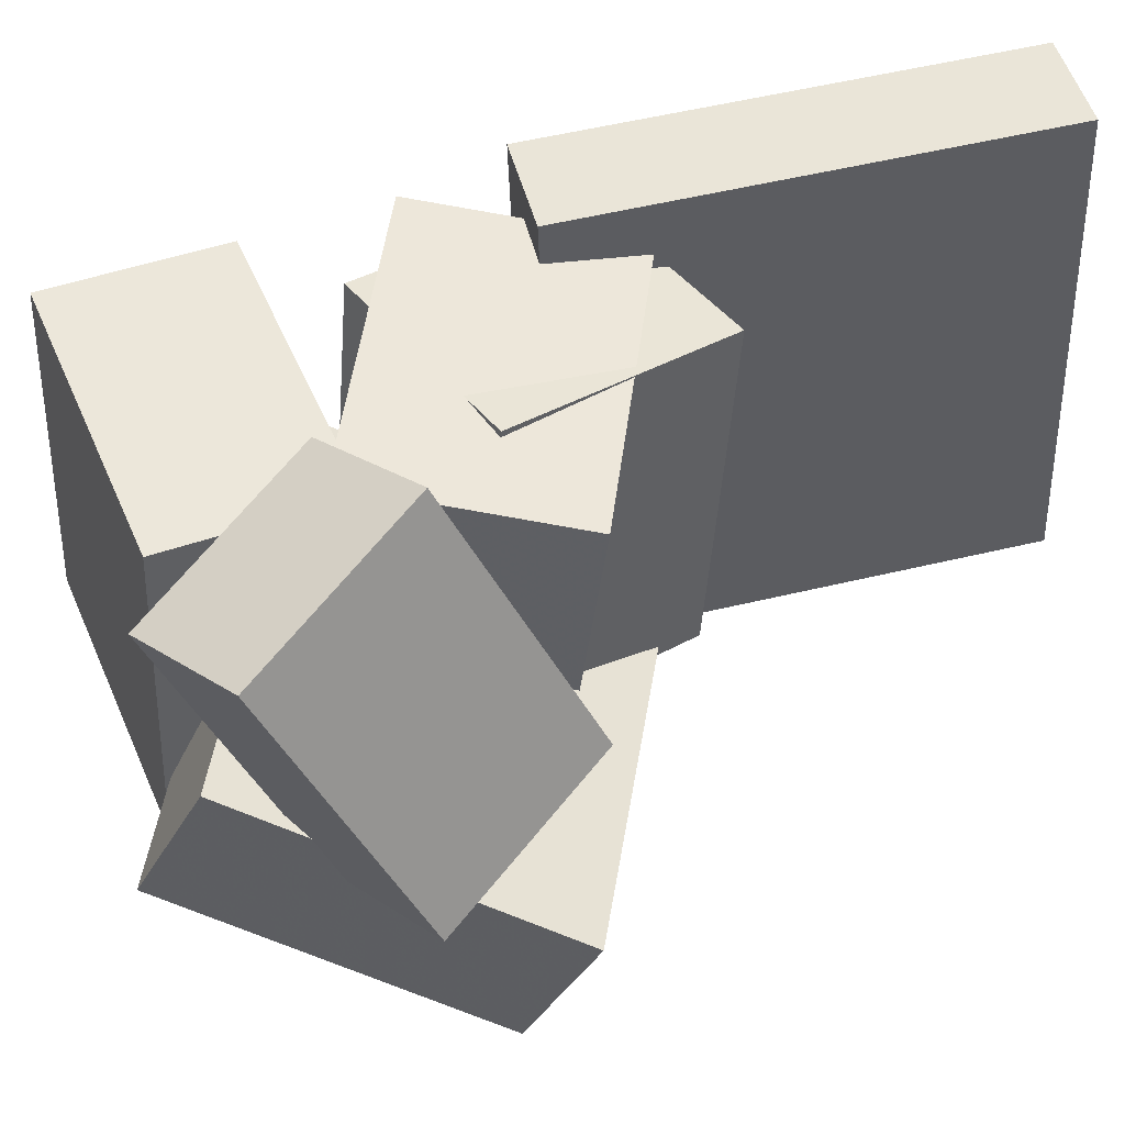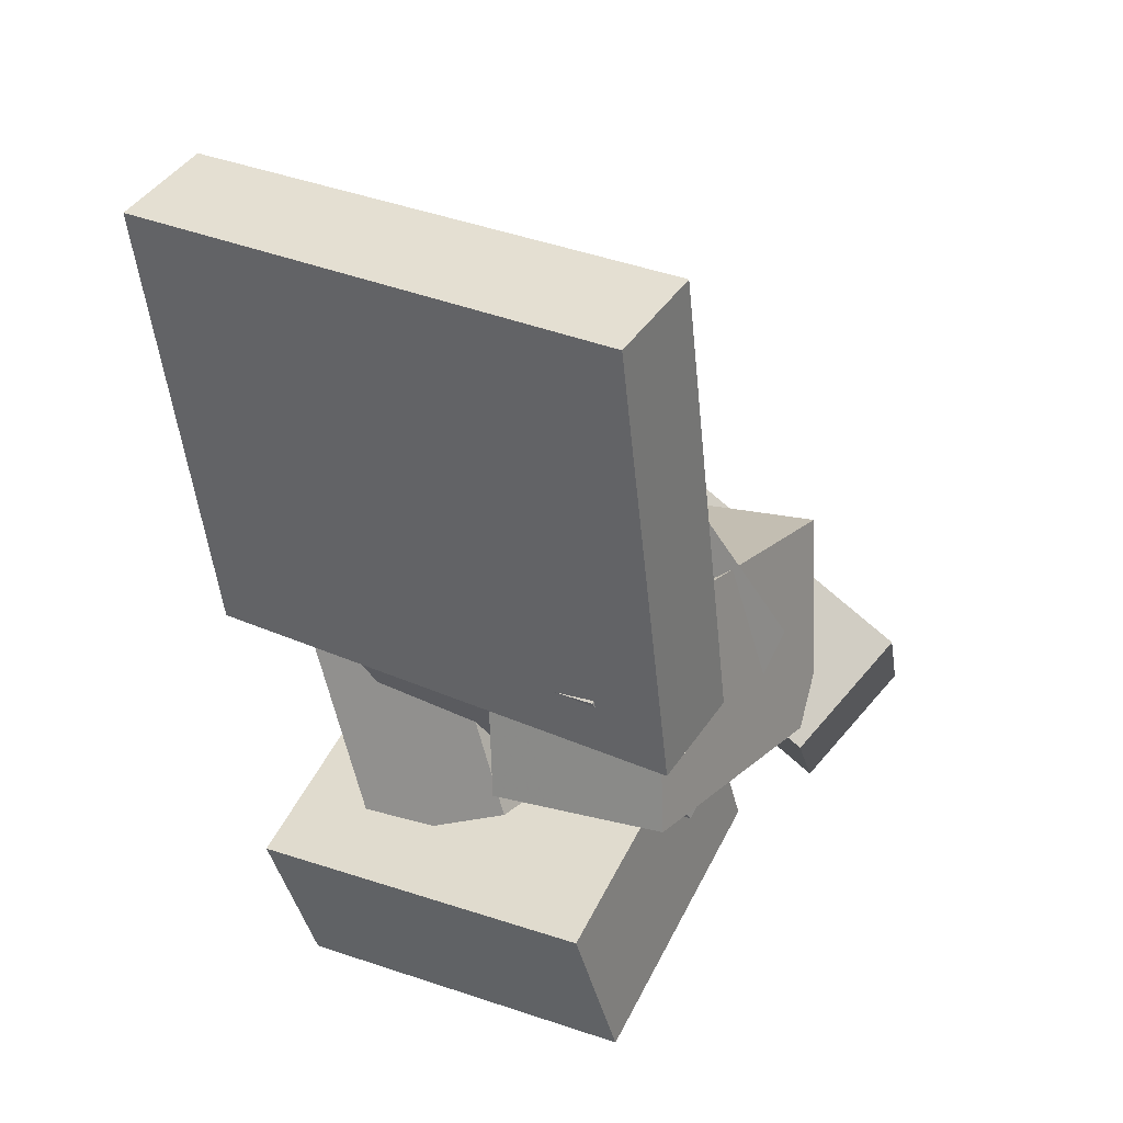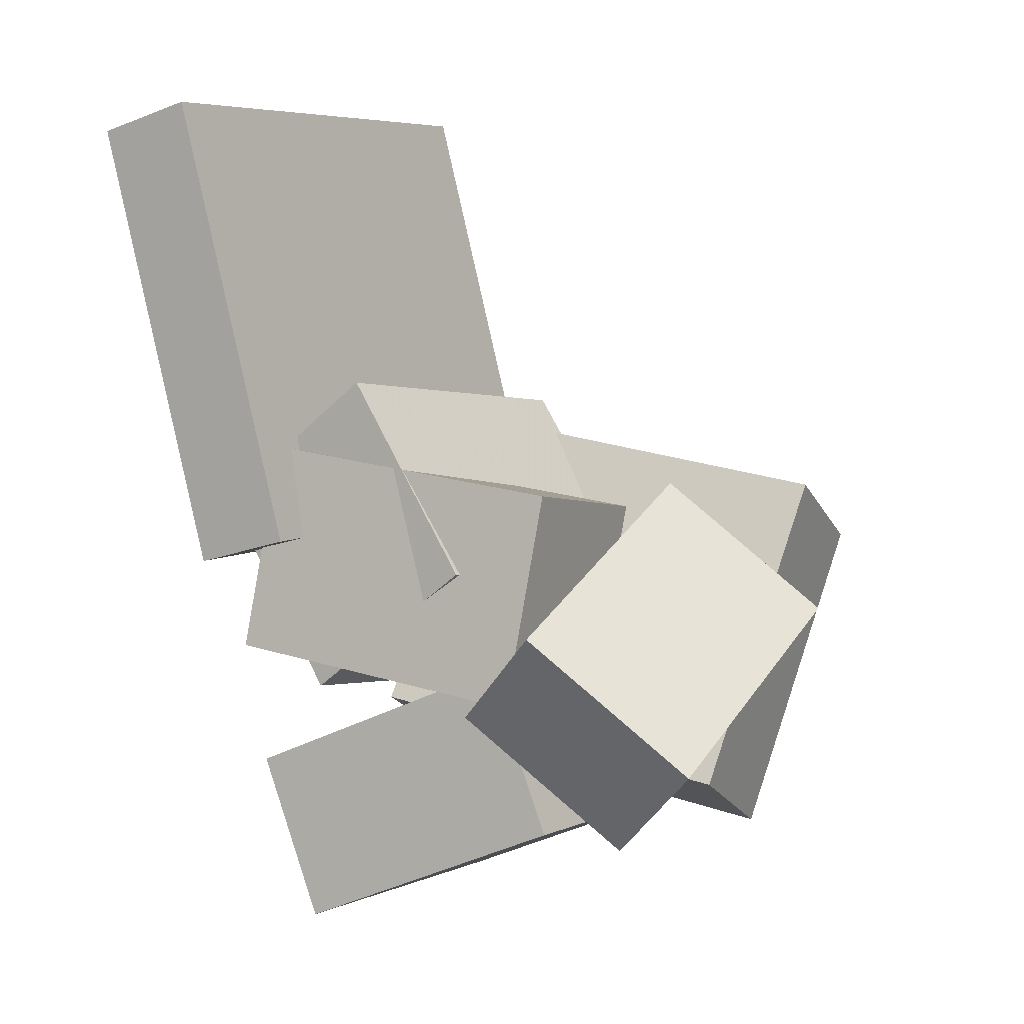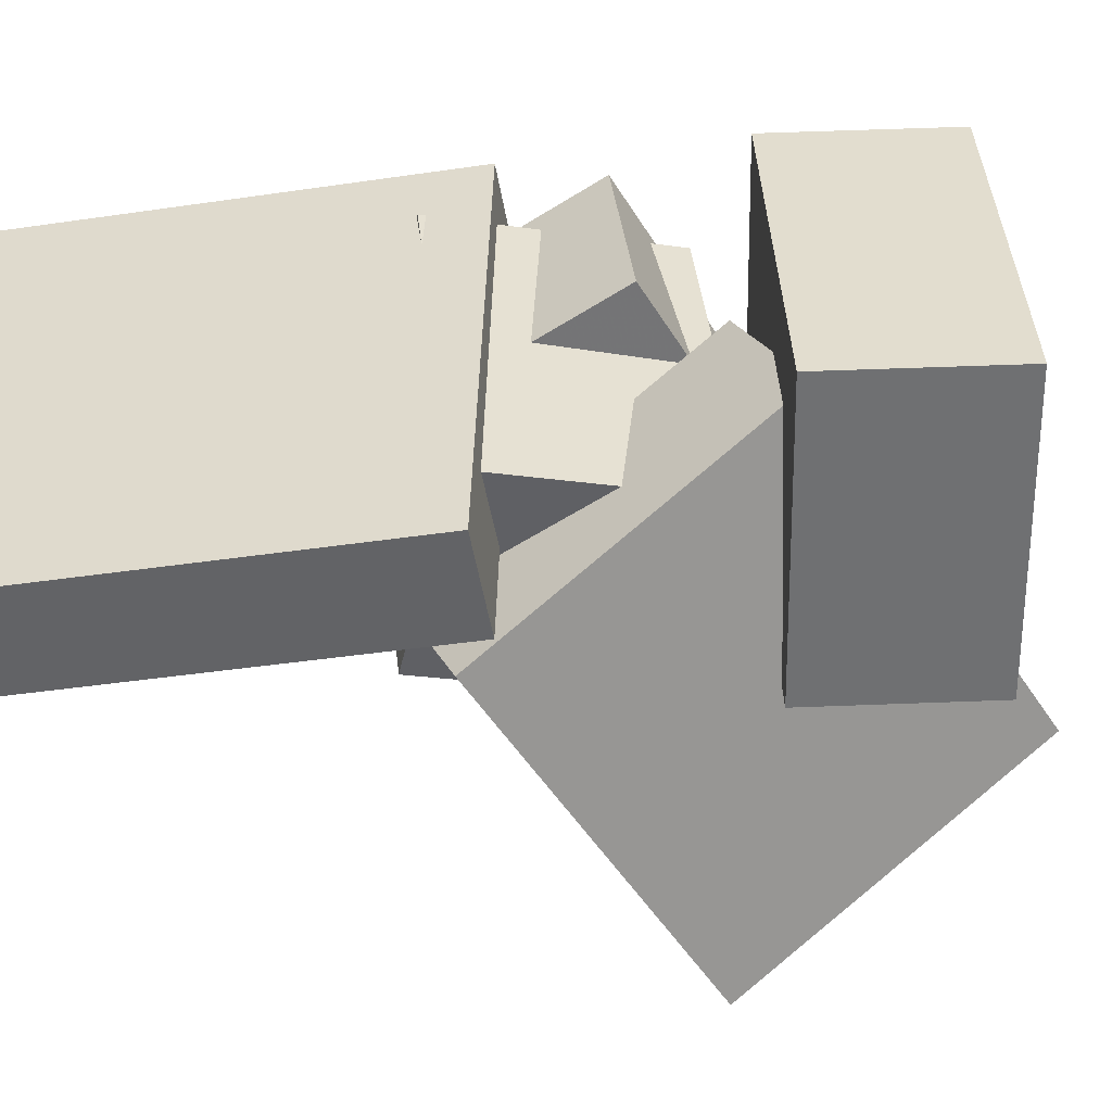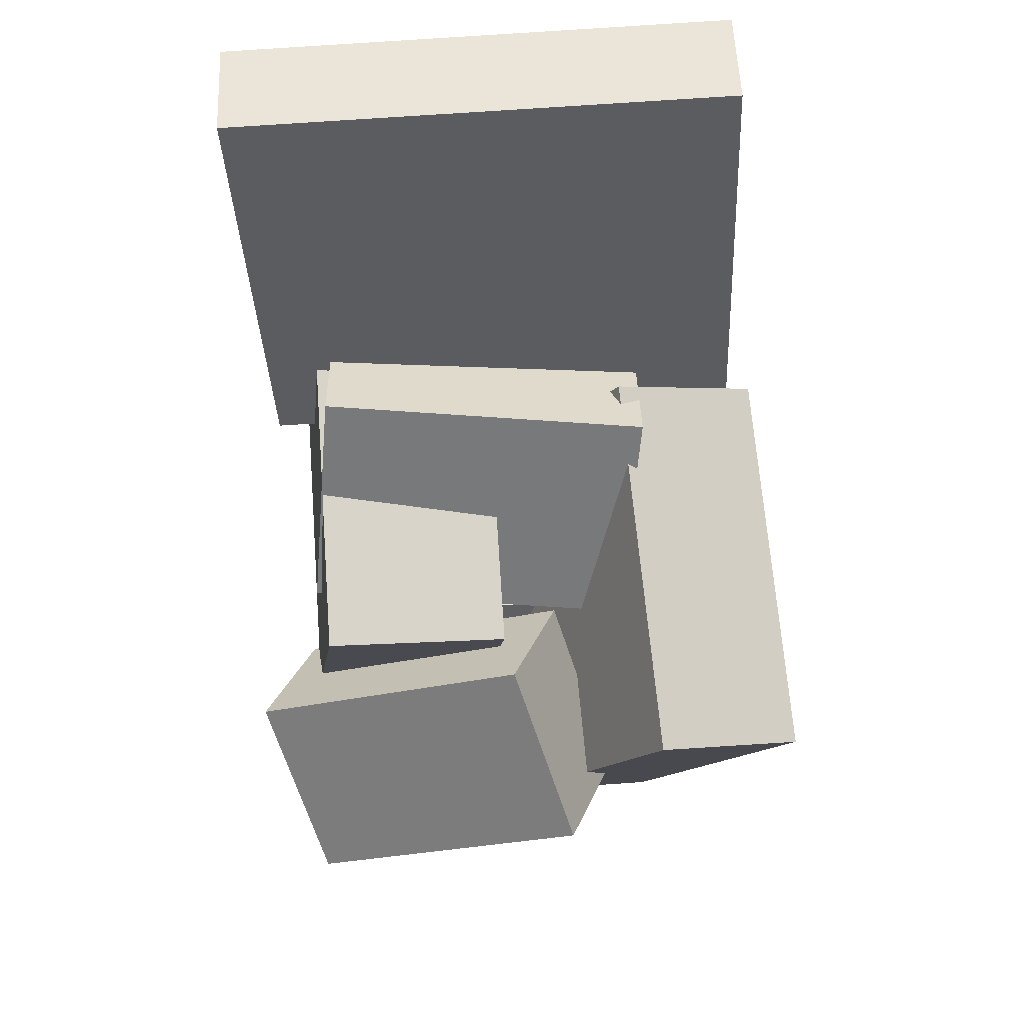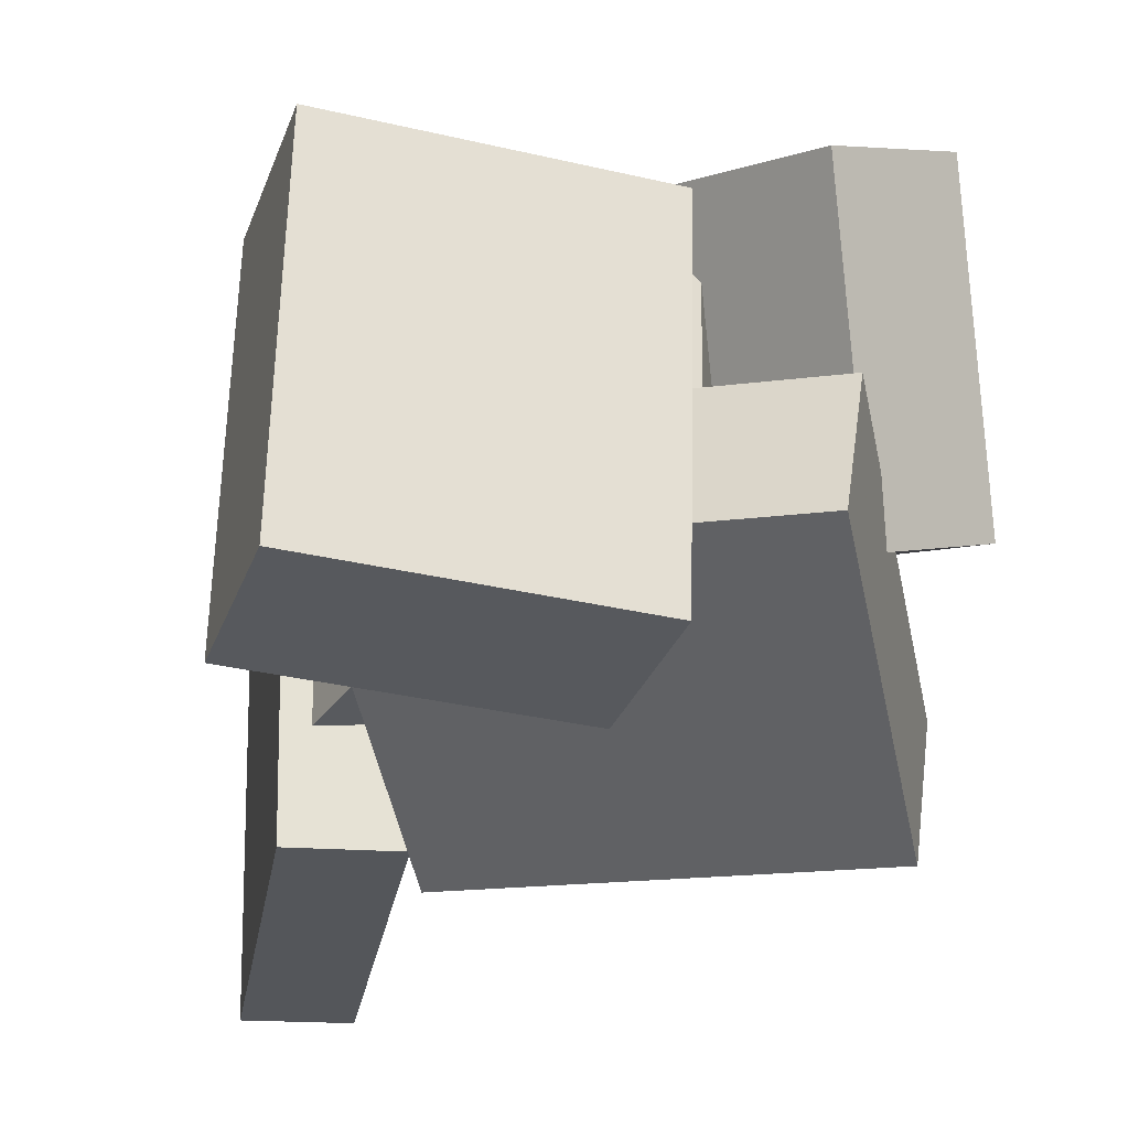
<metadata>
{"format":"obj","ext":"obj","renderer":"f3d","projection":"perspective","resolution":1024,"background":"white","views":[{"elev":48.7,"azim":89.8,"up":"+Z"},{"elev":27.7,"azim":-58.8,"up":"+Y"},{"elev":4.3,"azim":29.9,"up":"+Y"},{"elev":-52.7,"azim":-66.4,"up":"+Z"},{"elev":68.6,"azim":86.0,"up":"+Y"},{"elev":-27.0,"azim":4.9,"up":"+Z"}]}
</metadata>
<code>
v -0.1743 -0.05359 -0.2167
v -0.1819 -0.06747 0.2165
v -0.2714 0.338 -0.2059
v -0.279 0.3241 0.2273
v -0.08653 -0.03188 -0.2145
v -0.09417 -0.04576 0.2187
v -0.1837 0.3597 -0.2037
v -0.1913 0.3458 0.2296
f 1.0 7.0 5.0
f 1.0 3.0 7.0
f 1.0 4.0 3.0
f 1.0 2.0 4.0
f 3.0 8.0 7.0
f 3.0 4.0 8.0
f 5.0 7.0 8.0
f 5.0 8.0 6.0
f 1.0 5.0 6.0
f 1.0 6.0 2.0
f 2.0 6.0 8.0
f 2.0 8.0 4.0
v -0.1279 0.01785 0.01509
v -0.1517 -0.1634 0.03644
v -0.1262 0.03652 0.1755
v -0.15 -0.1447 0.1968
v 0.1475 -0.01817 0.01636
v 0.1237 -0.1994 0.03771
v 0.1492 0.0004954 0.1767
v 0.1254 -0.1808 0.1981
f 9.0 15.0 13.0
f 9.0 11.0 15.0
f 9.0 12.0 11.0
f 9.0 10.0 12.0
f 11.0 16.0 15.0
f 11.0 12.0 16.0
f 13.0 15.0 16.0
f 13.0 16.0 14.0
f 9.0 13.0 14.0
f 9.0 14.0 10.0
f 10.0 14.0 16.0
f 10.0 16.0 12.0
v -0.04537 -0.2 -0.1042
v -0.07652 -0.1783 0.183
v -0.1649 -0.03548 -0.1296
v -0.1961 -0.0138 0.1576
v 0.1029 -0.09105 -0.09631
v 0.07175 -0.06936 0.1908
v -0.01668 0.07349 -0.1217
v -0.04782 0.09517 0.1654
f 17.0 23.0 21.0
f 17.0 19.0 23.0
f 17.0 20.0 19.0
f 17.0 18.0 20.0
f 19.0 24.0 23.0
f 19.0 20.0 24.0
f 21.0 23.0 24.0
f 21.0 24.0 22.0
f 17.0 21.0 22.0
f 17.0 22.0 18.0
f 18.0 22.0 24.0
f 18.0 24.0 20.0
v 0.1036 -0.07432 -0.03387
v 0.0882 -0.1909 0.2034
v 0.189 0.003923 0.01012
v 0.1735 -0.1127 0.2474
v 0.2296 -0.1856 -0.08034
v 0.2142 -0.3022 0.1569
v 0.315 -0.1073 -0.03635
v 0.2995 -0.2239 0.2009
f 25.0 31.0 29.0
f 25.0 27.0 31.0
f 25.0 28.0 27.0
f 25.0 26.0 28.0
f 27.0 32.0 31.0
f 27.0 28.0 32.0
f 29.0 31.0 32.0
f 29.0 32.0 30.0
f 25.0 29.0 30.0
f 25.0 30.0 26.0
f 26.0 30.0 32.0
f 26.0 32.0 28.0
v 0.2128 -0.3268 -0.1227
v -0.1221 -0.2707 -0.1092
v 0.2527 -0.0589 -0.2465
v -0.08224 -0.002843 -0.233
v 0.2275 -0.2698 0.005329
v -0.1074 -0.2137 0.01883
v 0.2674 -0.001899 -0.1185
v -0.06754 0.05416 -0.105
f 33.0 39.0 37.0
f 33.0 35.0 39.0
f 33.0 36.0 35.0
f 33.0 34.0 36.0
f 35.0 40.0 39.0
f 35.0 36.0 40.0
f 37.0 39.0 40.0
f 37.0 40.0 38.0
f 33.0 37.0 38.0
f 33.0 38.0 34.0
f 34.0 38.0 40.0
f 34.0 40.0 36.0
v -0.1226 -0.4182 -0.179
v -0.1166 -0.4041 0.1368
v -0.1816 -0.2769 -0.1841
v -0.1755 -0.2628 0.1316
v 0.1181 -0.3181 -0.1881
v 0.1242 -0.304 0.1277
v 0.05914 -0.1768 -0.1932
v 0.06523 -0.1627 0.1225
f 41.0 47.0 45.0
f 41.0 43.0 47.0
f 41.0 44.0 43.0
f 41.0 42.0 44.0
f 43.0 48.0 47.0
f 43.0 44.0 48.0
f 45.0 47.0 48.0
f 45.0 48.0 46.0
f 41.0 45.0 46.0
f 41.0 46.0 42.0
f 42.0 46.0 48.0
f 42.0 48.0 44.0

</code>
